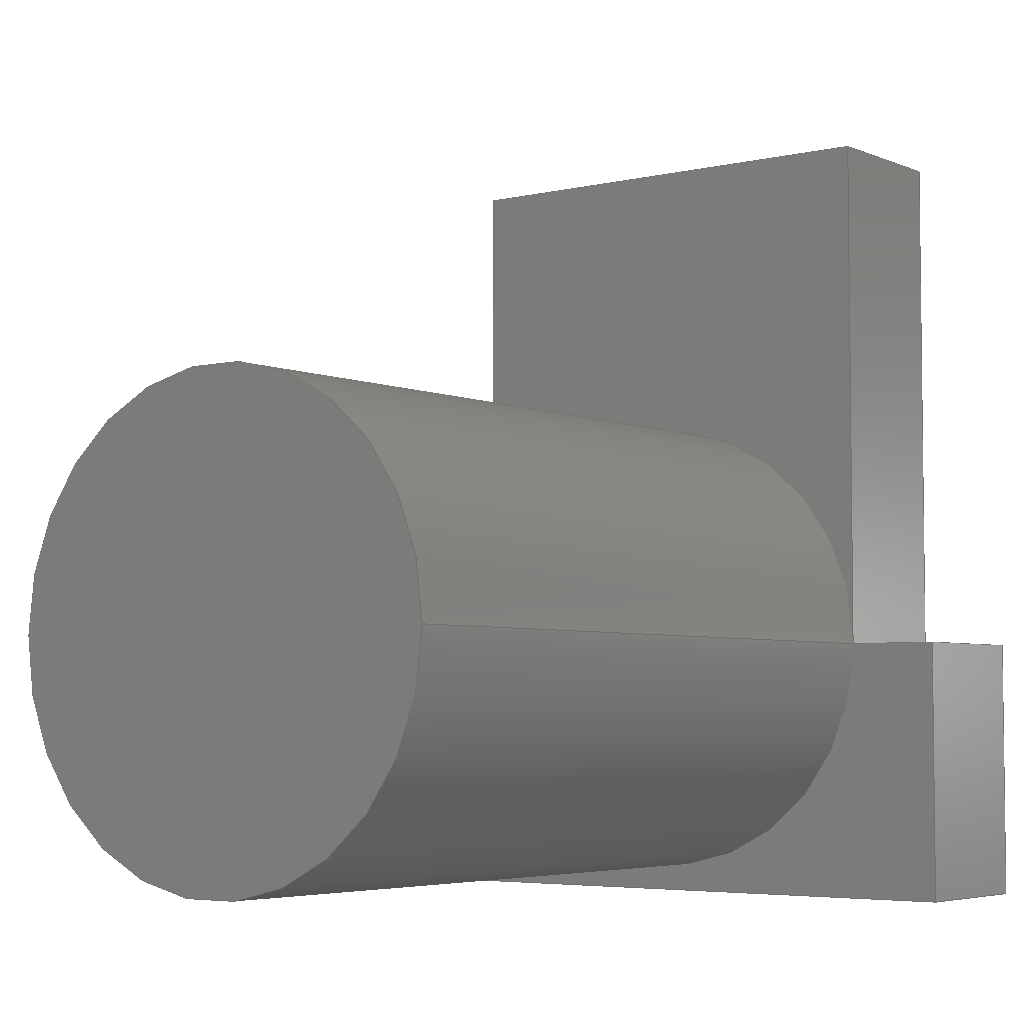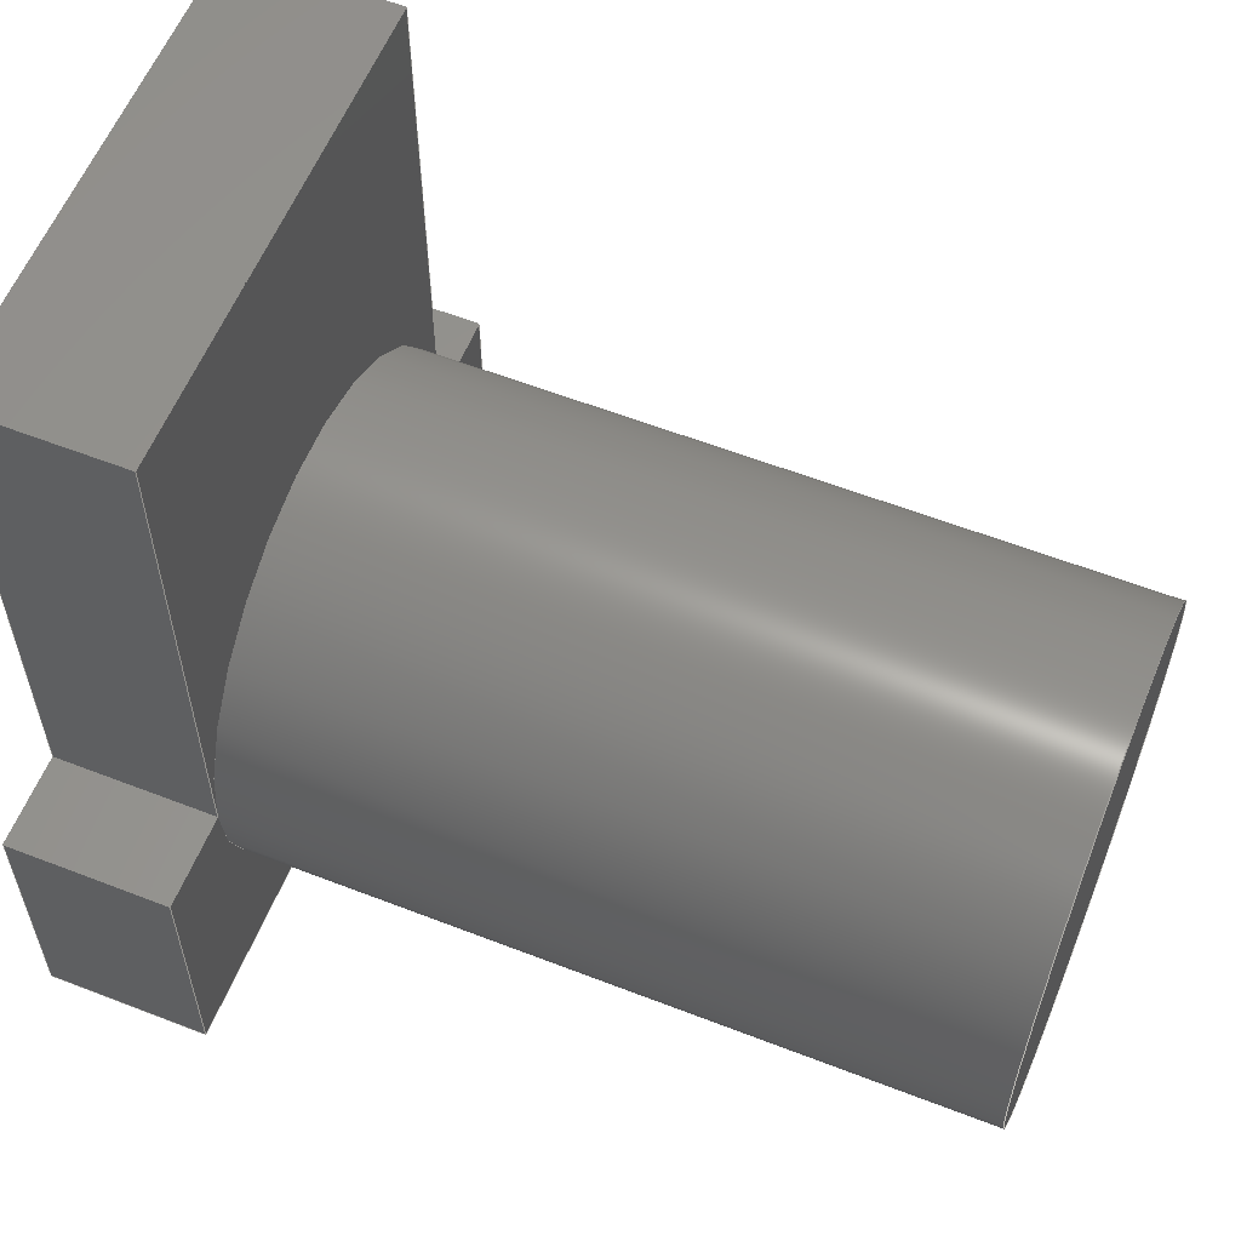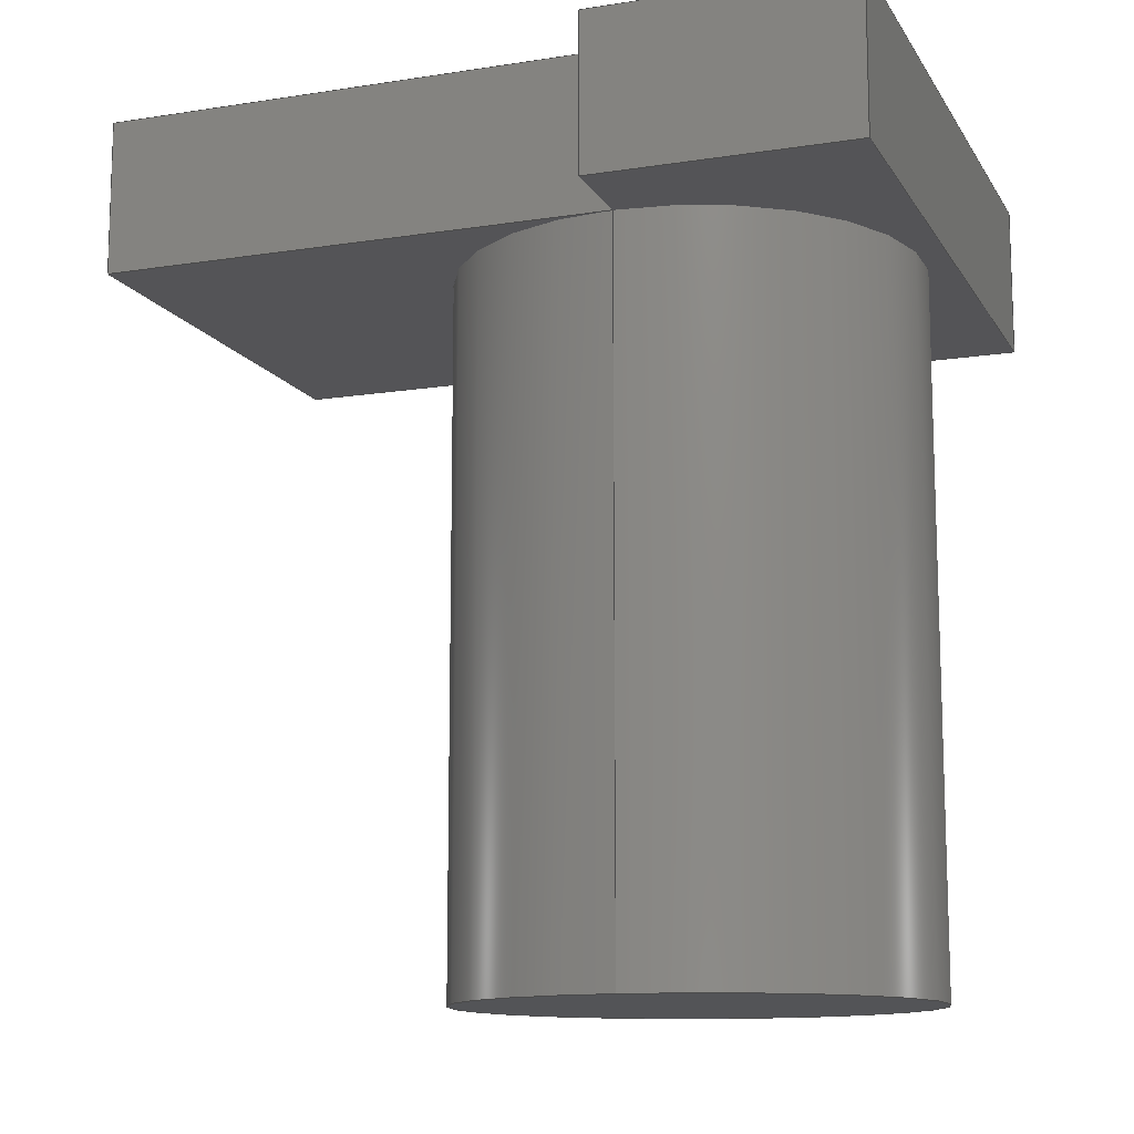
<metadata>
{"format":"step","ext":"step","renderer":"f3d","projection":"perspective","resolution":1024,"background":"white","views":[{"elev":-4.6,"azim":37.2,"up":"+Z"},{"elev":58.6,"azim":-68.1,"up":"+Z"},{"elev":-12.4,"azim":110.1,"up":"+Y"}]}
</metadata>
<code>
ISO-10303-21;
DATA;
#1=SHAPE_REPRESENTATION_RELATIONSHIP('','',#217,#2);
#2=ADVANCED_BREP_SHAPE_REPRESENTATION('',(#215),#352);
#3=LINE('',#303,#27);
#4=LINE('',#305,#28);
#5=LINE('',#307,#29);
#6=LINE('',#309,#30);
#7=LINE('',#311,#31);
#8=LINE('',#313,#32);
#9=LINE('',#315,#33);
#10=LINE('',#317,#34);
#11=LINE('',#319,#35);
#12=LINE('',#321,#36);
#13=LINE('',#323,#37);
#14=LINE('',#325,#38);
#15=LINE('',#327,#39);
#16=LINE('',#329,#40);
#17=LINE('',#331,#41);
#18=LINE('',#333,#42);
#19=LINE('',#335,#43);
#20=LINE('',#337,#44);
#21=LINE('',#339,#45);
#22=LINE('',#341,#46);
#23=LINE('',#343,#47);
#24=LINE('',#345,#48);
#25=LINE('',#347,#49);
#26=LINE('',#348,#50);
#27=VECTOR('',#249,1);
#28=VECTOR('',#250,1);
#29=VECTOR('',#251,1);
#30=VECTOR('',#252,1);
#31=VECTOR('',#253,1);
#32=VECTOR('',#256,1);
#33=VECTOR('',#257,1);
#34=VECTOR('',#258,1);
#35=VECTOR('',#259,1);
#36=VECTOR('',#262,1);
#37=VECTOR('',#263,1);
#38=VECTOR('',#266,1);
#39=VECTOR('',#267,1);
#40=VECTOR('',#270,1);
#41=VECTOR('',#271,1);
#42=VECTOR('',#274,1);
#43=VECTOR('',#275,1);
#44=VECTOR('',#278,1);
#45=VECTOR('',#279,1);
#46=VECTOR('',#282,1);
#47=VECTOR('',#283,1);
#48=VECTOR('',#284,1);
#49=VECTOR('',#287,1);
#50=VECTOR('',#288,1);
#51=PLANE('',#223);
#52=PLANE('',#224);
#53=PLANE('',#225);
#54=PLANE('',#226);
#55=PLANE('',#227);
#56=PLANE('',#228);
#57=PLANE('',#229);
#58=PLANE('',#230);
#59=PLANE('',#231);
#60=PLANE('',#232);
#61=PLANE('',#233);
#62=PLANE('',#234);
#63=ORIENTED_EDGE('',*,*,#117,.F.);
#64=ORIENTED_EDGE('',*,*,#118,.F.);
#65=ORIENTED_EDGE('',*,*,#119,.F.);
#66=ORIENTED_EDGE('',*,*,#119,.T.);
#67=ORIENTED_EDGE('',*,*,#120,.F.);
#68=ORIENTED_EDGE('',*,*,#117,.T.);
#69=ORIENTED_EDGE('',*,*,#121,.F.);
#70=ORIENTED_EDGE('',*,*,#122,.F.);
#71=ORIENTED_EDGE('',*,*,#123,.T.);
#72=ORIENTED_EDGE('',*,*,#124,.T.);
#73=ORIENTED_EDGE('',*,*,#125,.T.);
#74=ORIENTED_EDGE('',*,*,#126,.F.);
#75=ORIENTED_EDGE('',*,*,#127,.F.);
#76=ORIENTED_EDGE('',*,*,#128,.T.);
#77=ORIENTED_EDGE('',*,*,#121,.T.);
#78=ORIENTED_EDGE('',*,*,#128,.F.);
#79=ORIENTED_EDGE('',*,*,#129,.F.);
#80=ORIENTED_EDGE('',*,*,#130,.T.);
#81=ORIENTED_EDGE('',*,*,#122,.T.);
#82=ORIENTED_EDGE('',*,*,#130,.F.);
#83=ORIENTED_EDGE('',*,*,#131,.F.);
#84=ORIENTED_EDGE('',*,*,#132,.T.);
#85=ORIENTED_EDGE('',*,*,#123,.F.);
#86=ORIENTED_EDGE('',*,*,#132,.F.);
#87=ORIENTED_EDGE('',*,*,#133,.T.);
#88=ORIENTED_EDGE('',*,*,#134,.T.);
#89=ORIENTED_EDGE('',*,*,#124,.F.);
#90=ORIENTED_EDGE('',*,*,#134,.F.);
#91=ORIENTED_EDGE('',*,*,#135,.T.);
#92=ORIENTED_EDGE('',*,*,#136,.T.);
#93=ORIENTED_EDGE('',*,*,#120,.T.);
#94=ORIENTED_EDGE('',*,*,#136,.F.);
#95=ORIENTED_EDGE('',*,*,#137,.F.);
#96=ORIENTED_EDGE('',*,*,#138,.T.);
#97=ORIENTED_EDGE('',*,*,#139,.F.);
#98=ORIENTED_EDGE('',*,*,#138,.F.);
#99=ORIENTED_EDGE('',*,*,#140,.T.);
#100=ORIENTED_EDGE('',*,*,#141,.T.);
#101=ORIENTED_EDGE('',*,*,#142,.T.);
#102=ORIENTED_EDGE('',*,*,#141,.F.);
#103=ORIENTED_EDGE('',*,*,#143,.F.);
#104=ORIENTED_EDGE('',*,*,#126,.T.);
#105=ORIENTED_EDGE('',*,*,#125,.F.);
#106=ORIENTED_EDGE('',*,*,#118,.T.);
#107=ORIENTED_EDGE('',*,*,#139,.T.);
#108=ORIENTED_EDGE('',*,*,#142,.F.);
#109=ORIENTED_EDGE('',*,*,#129,.T.);
#110=ORIENTED_EDGE('',*,*,#127,.T.);
#111=ORIENTED_EDGE('',*,*,#143,.T.);
#112=ORIENTED_EDGE('',*,*,#140,.F.);
#113=ORIENTED_EDGE('',*,*,#137,.T.);
#114=ORIENTED_EDGE('',*,*,#135,.F.);
#115=ORIENTED_EDGE('',*,*,#133,.F.);
#116=ORIENTED_EDGE('',*,*,#131,.T.);
#117=EDGE_CURVE('',#144,#145,#161,.F.);
#118=EDGE_CURVE('',#145,#144,#162,.F.);
#119=EDGE_CURVE('',#146,#146,#163,.T.);
#120=EDGE_CURVE('',#144,#147,#3,.T.);
#121=EDGE_CURVE('',#148,#145,#4,.T.);
#122=EDGE_CURVE('',#149,#148,#5,.T.);
#123=EDGE_CURVE('',#149,#150,#6,.T.);
#124=EDGE_CURVE('',#150,#147,#7,.T.);
#125=EDGE_CURVE('',#145,#151,#8,.T.);
#126=EDGE_CURVE('',#152,#151,#9,.T.);
#127=EDGE_CURVE('',#153,#152,#10,.T.);
#128=EDGE_CURVE('',#153,#145,#11,.T.);
#129=EDGE_CURVE('',#154,#153,#12,.T.);
#130=EDGE_CURVE('',#154,#148,#13,.T.);
#131=EDGE_CURVE('',#155,#154,#14,.T.);
#132=EDGE_CURVE('',#155,#149,#15,.T.);
#133=EDGE_CURVE('',#155,#156,#16,.T.);
#134=EDGE_CURVE('',#156,#150,#17,.T.);
#135=EDGE_CURVE('',#156,#157,#18,.T.);
#136=EDGE_CURVE('',#157,#147,#19,.T.);
#137=EDGE_CURVE('',#158,#157,#20,.T.);
#138=EDGE_CURVE('',#158,#144,#21,.T.);
#139=EDGE_CURVE('',#144,#159,#22,.T.);
#140=EDGE_CURVE('',#158,#160,#23,.T.);
#141=EDGE_CURVE('',#160,#159,#24,.T.);
#142=EDGE_CURVE('',#151,#159,#25,.T.);
#143=EDGE_CURVE('',#152,#160,#26,.T.);
#144=VERTEX_POINT('',#296);
#145=VERTEX_POINT('',#297);
#146=VERTEX_POINT('',#300);
#147=VERTEX_POINT('',#304);
#148=VERTEX_POINT('',#306);
#149=VERTEX_POINT('',#308);
#150=VERTEX_POINT('',#310);
#151=VERTEX_POINT('',#314);
#152=VERTEX_POINT('',#316);
#153=VERTEX_POINT('',#318);
#154=VERTEX_POINT('',#322);
#155=VERTEX_POINT('',#326);
#156=VERTEX_POINT('',#330);
#157=VERTEX_POINT('',#334);
#158=VERTEX_POINT('',#338);
#159=VERTEX_POINT('',#342);
#160=VERTEX_POINT('',#344);
#161=CIRCLE('',#220,0.0018);
#162=CIRCLE('',#221,0.0018);
#163=CIRCLE('',#222,0.0018);
#164=EDGE_LOOP('',(#63,#64));
#165=EDGE_LOOP('',(#65));
#166=EDGE_LOOP('',(#66));
#167=EDGE_LOOP('',(#67,#68,#69,#70,#71,#72));
#168=EDGE_LOOP('',(#73,#74,#75,#76));
#169=EDGE_LOOP('',(#77,#78,#79,#80));
#170=EDGE_LOOP('',(#81,#82,#83,#84));
#171=EDGE_LOOP('',(#85,#86,#87,#88));
#172=EDGE_LOOP('',(#89,#90,#91,#92));
#173=EDGE_LOOP('',(#93,#94,#95,#96));
#174=EDGE_LOOP('',(#97,#98,#99,#100));
#175=EDGE_LOOP('',(#101,#102,#103,#104));
#176=EDGE_LOOP('',(#105,#106,#107,#108));
#177=EDGE_LOOP('',(#109,#110,#111,#112,#113,#114,#115,#116));
#178=FACE_BOUND('',#164,.T.);
#179=FACE_BOUND('',#165,.T.);
#180=FACE_BOUND('',#166,.T.);
#181=FACE_BOUND('',#167,.T.);
#182=FACE_BOUND('',#168,.T.);
#183=FACE_BOUND('',#169,.T.);
#184=FACE_BOUND('',#170,.T.);
#185=FACE_BOUND('',#171,.T.);
#186=FACE_BOUND('',#172,.T.);
#187=FACE_BOUND('',#173,.T.);
#188=FACE_BOUND('',#174,.T.);
#189=FACE_BOUND('',#175,.T.);
#190=FACE_BOUND('',#176,.T.);
#191=FACE_BOUND('',#177,.T.);
#192=CYLINDRICAL_SURFACE('',#219,0.0018);
#193=ADVANCED_FACE('',(#178,#179),#192,.T.);
#194=ADVANCED_FACE('',(#180),#51,.T.);
#195=ADVANCED_FACE('',(#181),#52,.T.);
#196=ADVANCED_FACE('',(#182),#53,.F.);
#197=ADVANCED_FACE('',(#183),#54,.F.);
#198=ADVANCED_FACE('',(#184),#55,.F.);
#199=ADVANCED_FACE('',(#185),#56,.T.);
#200=ADVANCED_FACE('',(#186),#57,.T.);
#201=ADVANCED_FACE('',(#187),#58,.F.);
#202=ADVANCED_FACE('',(#188),#59,.T.);
#203=ADVANCED_FACE('',(#189),#60,.F.);
#204=ADVANCED_FACE('',(#190),#61,.T.);
#205=ADVANCED_FACE('',(#191),#62,.F.);
#206=CLOSED_SHELL('',(#193,#194,#195,#196,#197,#198,#199,#200,#201,#202,
#203,#204,#205));
#207=STYLED_ITEM('',(#208),#215);
#208=PRESENTATION_STYLE_ASSIGNMENT((#209));
#209=SURFACE_STYLE_USAGE(.BOTH.,#210);
#210=SURFACE_SIDE_STYLE('',(#211));
#211=SURFACE_STYLE_FILL_AREA(#212);
#212=FILL_AREA_STYLE('',(#213));
#213=FILL_AREA_STYLE_COLOUR('',#214);
#214=COLOUR_RGB('',0.6471,0.6471,0.6471);
#215=MANIFOLD_SOLID_BREP('Button',#206);
#216=SHAPE_DEFINITION_REPRESENTATION(#357,#217);
#217=SHAPE_REPRESENTATION('Button',(#218),#352);
#218=AXIS2_PLACEMENT_3D('',#293,#235,#236);
#219=AXIS2_PLACEMENT_3D('',#294,#237,#238);
#220=AXIS2_PLACEMENT_3D('',#295,#239,#240);
#221=AXIS2_PLACEMENT_3D('',#298,#241,#242);
#222=AXIS2_PLACEMENT_3D('',#299,#243,#244);
#223=AXIS2_PLACEMENT_3D('',#301,#245,#246);
#224=AXIS2_PLACEMENT_3D('',#302,#247,#248);
#225=AXIS2_PLACEMENT_3D('',#312,#254,#255);
#226=AXIS2_PLACEMENT_3D('',#320,#260,#261);
#227=AXIS2_PLACEMENT_3D('',#324,#264,#265);
#228=AXIS2_PLACEMENT_3D('',#328,#268,#269);
#229=AXIS2_PLACEMENT_3D('',#332,#272,#273);
#230=AXIS2_PLACEMENT_3D('',#336,#276,#277);
#231=AXIS2_PLACEMENT_3D('',#340,#280,#281);
#232=AXIS2_PLACEMENT_3D('',#346,#285,#286);
#233=AXIS2_PLACEMENT_3D('',#349,#289,#290);
#234=AXIS2_PLACEMENT_3D('',#350,#291,#292);
#235=DIRECTION('',(0,0,1));
#236=DIRECTION('',(1,0,0));
#237=DIRECTION('',(-1.983e-16,-1,0));
#238=DIRECTION('',(1,-1.983e-16,0));
#239=DIRECTION('',(-1.983e-16,-1,0));
#240=DIRECTION('',(1,-1.983e-16,0));
#241=DIRECTION('',(-1.983e-16,-1,0));
#242=DIRECTION('',(1,-1.983e-16,0));
#243=DIRECTION('',(-1.983e-16,-1,0));
#244=DIRECTION('',(1,-1.983e-16,0));
#245=DIRECTION('',(-1.983e-16,-1,0));
#246=DIRECTION('',(1,-1.983e-16,0));
#247=DIRECTION('',(-1.983e-16,-1,0));
#248=DIRECTION('',(1,-1.983e-16,0));
#249=DIRECTION('',(1,-1.983e-16,0));
#250=DIRECTION('',(1,-1.983e-16,0));
#251=DIRECTION('',(0,0,1));
#252=DIRECTION('',(1,-1.983e-16,0));
#253=DIRECTION('',(0,0,1));
#254=DIRECTION('',(1,-1.983e-16,0));
#255=DIRECTION('',(1.983e-16,1,0));
#256=DIRECTION('',(0,0,1));
#257=DIRECTION('',(-1.983e-16,-1,0));
#258=DIRECTION('',(0,0,1));
#259=DIRECTION('',(-1.983e-16,-1,0));
#260=DIRECTION('',(0,0,-1));
#261=DIRECTION('',(-1,0,0));
#262=DIRECTION('',(1,-1.983e-16,0));
#263=DIRECTION('',(-1.983e-16,-1,0));
#264=DIRECTION('',(1,-1.983e-16,0));
#265=DIRECTION('',(1.983e-16,1,0));
#266=DIRECTION('',(0,0,1));
#267=DIRECTION('',(-1.983e-16,-1,0));
#268=DIRECTION('',(0,0,-1));
#269=DIRECTION('',(-1,0,0));
#270=DIRECTION('',(1,-1.983e-16,0));
#271=DIRECTION('',(-1.983e-16,-1,0));
#272=DIRECTION('',(1,-1.983e-16,0));
#273=DIRECTION('',(1.983e-16,1,0));
#274=DIRECTION('',(0,0,1));
#275=DIRECTION('',(-1.983e-16,-1,0));
#276=DIRECTION('',(0,0,-1));
#277=DIRECTION('',(-1,0,0));
#278=DIRECTION('',(1,-1.983e-16,0));
#279=DIRECTION('',(-1.983e-16,-1,0));
#280=DIRECTION('',(1,-1.983e-16,0));
#281=DIRECTION('',(1.983e-16,1,0));
#282=DIRECTION('',(0,0,1));
#283=DIRECTION('',(0,0,1));
#284=DIRECTION('',(-1.983e-16,-1,0));
#285=DIRECTION('',(0,0,-1));
#286=DIRECTION('',(-1,0,0));
#287=DIRECTION('',(1,-1.983e-16,0));
#288=DIRECTION('',(1,-1.983e-16,0));
#289=DIRECTION('',(-1.983e-16,-1,0));
#290=DIRECTION('',(1,-1.983e-16,0));
#291=DIRECTION('',(-1.983e-16,-1,0));
#292=DIRECTION('',(1,-1.983e-16,0));
#293=CARTESIAN_POINT('',(0,0,0));
#294=CARTESIAN_POINT('',(-0.0145,-0.0468,0.0022));
#295=CARTESIAN_POINT('',(-0.0145,-0.048,0.0022));
#296=CARTESIAN_POINT('',(-0.0127,-0.048,0.0022));
#297=CARTESIAN_POINT('',(-0.0163,-0.048,0.0022));
#298=CARTESIAN_POINT('',(-0.0145,-0.048,0.0022));
#299=CARTESIAN_POINT('',(-0.0145,-0.0534,0.0022));
#300=CARTESIAN_POINT('',(-0.0127,-0.0534,0.0022));
#301=CARTESIAN_POINT('',(-1.753e-17,-0.0534,0.0004));
#302=CARTESIAN_POINT('',(-1.646e-17,-0.048,0.0004));
#303=CARTESIAN_POINT('',(-0.0126,-0.048,0.0022));
#304=CARTESIAN_POINT('',(-0.012,-0.048,0.0022));
#305=CARTESIAN_POINT('',(-0.0164,-0.048,0.0022));
#306=CARTESIAN_POINT('',(-0.017,-0.048,0.0022));
#307=CARTESIAN_POINT('',(-0.017,-0.048,0.0012));
#308=CARTESIAN_POINT('',(-0.017,-0.048,0.0002));
#309=CARTESIAN_POINT('',(-0.01575,-0.048,0.0002));
#310=CARTESIAN_POINT('',(-0.012,-0.048,0.0002));
#311=CARTESIAN_POINT('',(-0.012,-0.048,0.0012));
#312=CARTESIAN_POINT('',(-0.0163,-0.0468,0.004636));
#313=CARTESIAN_POINT('',(-0.0163,-0.048,0.004636));
#314=CARTESIAN_POINT('',(-0.0163,-0.048,0.0062));
#315=CARTESIAN_POINT('',(-0.0163,-0.0468,0.0062));
#316=CARTESIAN_POINT('',(-0.0163,-0.0468,0.0062));
#317=CARTESIAN_POINT('',(-0.0163,-0.0468,0.004636));
#318=CARTESIAN_POINT('',(-0.0163,-0.0468,0.0022));
#319=CARTESIAN_POINT('',(-0.0163,-0.0468,0.0022));
#320=CARTESIAN_POINT('',(-0.0164,-0.0468,0.0022));
#321=CARTESIAN_POINT('',(-0.0164,-0.0468,0.0022));
#322=CARTESIAN_POINT('',(-0.017,-0.0468,0.0022));
#323=CARTESIAN_POINT('',(-0.017,-0.0468,0.0022));
#324=CARTESIAN_POINT('',(-0.017,-0.0468,0.0012));
#325=CARTESIAN_POINT('',(-0.017,-0.0468,0.0012));
#326=CARTESIAN_POINT('',(-0.017,-0.0468,0.0002));
#327=CARTESIAN_POINT('',(-0.017,-0.0468,0.0002));
#328=CARTESIAN_POINT('',(-0.01575,-0.0468,0.0002));
#329=CARTESIAN_POINT('',(-0.01575,-0.0468,0.0002));
#330=CARTESIAN_POINT('',(-0.012,-0.0468,0.0002));
#331=CARTESIAN_POINT('',(-0.012,-0.0468,0.0002));
#332=CARTESIAN_POINT('',(-0.012,-0.0468,0.0012));
#333=CARTESIAN_POINT('',(-0.012,-0.0468,0.0012));
#334=CARTESIAN_POINT('',(-0.012,-0.0468,0.0022));
#335=CARTESIAN_POINT('',(-0.012,-0.0468,0.0022));
#336=CARTESIAN_POINT('',(-0.0126,-0.0468,0.0022));
#337=CARTESIAN_POINT('',(-0.0126,-0.0468,0.0022));
#338=CARTESIAN_POINT('',(-0.0127,-0.0468,0.0022));
#339=CARTESIAN_POINT('',(-0.0127,-0.0468,0.0022));
#340=CARTESIAN_POINT('',(-0.0127,-0.0468,0.004636));
#341=CARTESIAN_POINT('',(-0.0127,-0.048,0.004636));
#342=CARTESIAN_POINT('',(-0.0127,-0.048,0.0062));
#343=CARTESIAN_POINT('',(-0.0127,-0.0468,0.004636));
#344=CARTESIAN_POINT('',(-0.0127,-0.0468,0.0062));
#345=CARTESIAN_POINT('',(-0.0127,-0.0468,0.0062));
#346=CARTESIAN_POINT('',(-0.0145,-0.0468,0.0062));
#347=CARTESIAN_POINT('',(-0.0145,-0.048,0.0062));
#348=CARTESIAN_POINT('',(-0.0145,-0.0468,0.0062));
#349=CARTESIAN_POINT('',(-1.646e-17,-0.048,0.0004));
#350=CARTESIAN_POINT('',(-1.622e-17,-0.0468,0.0004));
#351=MECHANICAL_DESIGN_GEOMETRIC_PRESENTATION_REPRESENTATION('',(#207),
#352);
#352=(
GEOMETRIC_REPRESENTATION_CONTEXT(3)
GLOBAL_UNCERTAINTY_ASSIGNED_CONTEXT((#353))
GLOBAL_UNIT_ASSIGNED_CONTEXT((#356,#355,#354))
REPRESENTATION_CONTEXT('Button','TOP_LEVEL_ASSEMBLY_PART')
);
#353=UNCERTAINTY_MEASURE_WITH_UNIT(LENGTH_MEASURE(1e-08),#356,
'DISTANCE_ACCURACY_VALUE','Maximum Tolerance applied to model');
#354=(
NAMED_UNIT(*)
SI_UNIT($,.STERADIAN.)
SOLID_ANGLE_UNIT()
);
#355=(
NAMED_UNIT(*)
PLANE_ANGLE_UNIT()
SI_UNIT($,.RADIAN.)
);
#356=(
LENGTH_UNIT()
NAMED_UNIT(*)
SI_UNIT($,.METRE.)
);
#357=PRODUCT_DEFINITION_SHAPE('','',#358);
#358=PRODUCT_DEFINITION('','',#360,#359);
#359=PRODUCT_DEFINITION_CONTEXT('',#366,'design');
#360=PRODUCT_DEFINITION_FORMATION_WITH_SPECIFIED_SOURCE('','',#362,
 .NOT_KNOWN.);
#361=PRODUCT_RELATED_PRODUCT_CATEGORY('','',(#362));
#362=PRODUCT('Button','Button','Button',(#364));
#363=PRODUCT_CATEGORY('','');
#364=PRODUCT_CONTEXT('',#366,'mechanical');
#365=APPLICATION_PROTOCOL_DEFINITION('international standard',
'ap242_managed_model_based_3d_engineering',2011,#366);
#366=APPLICATION_CONTEXT('managed model based 3d engineering');
ENDSEC;
END-ISO-10303-21;

</code>
